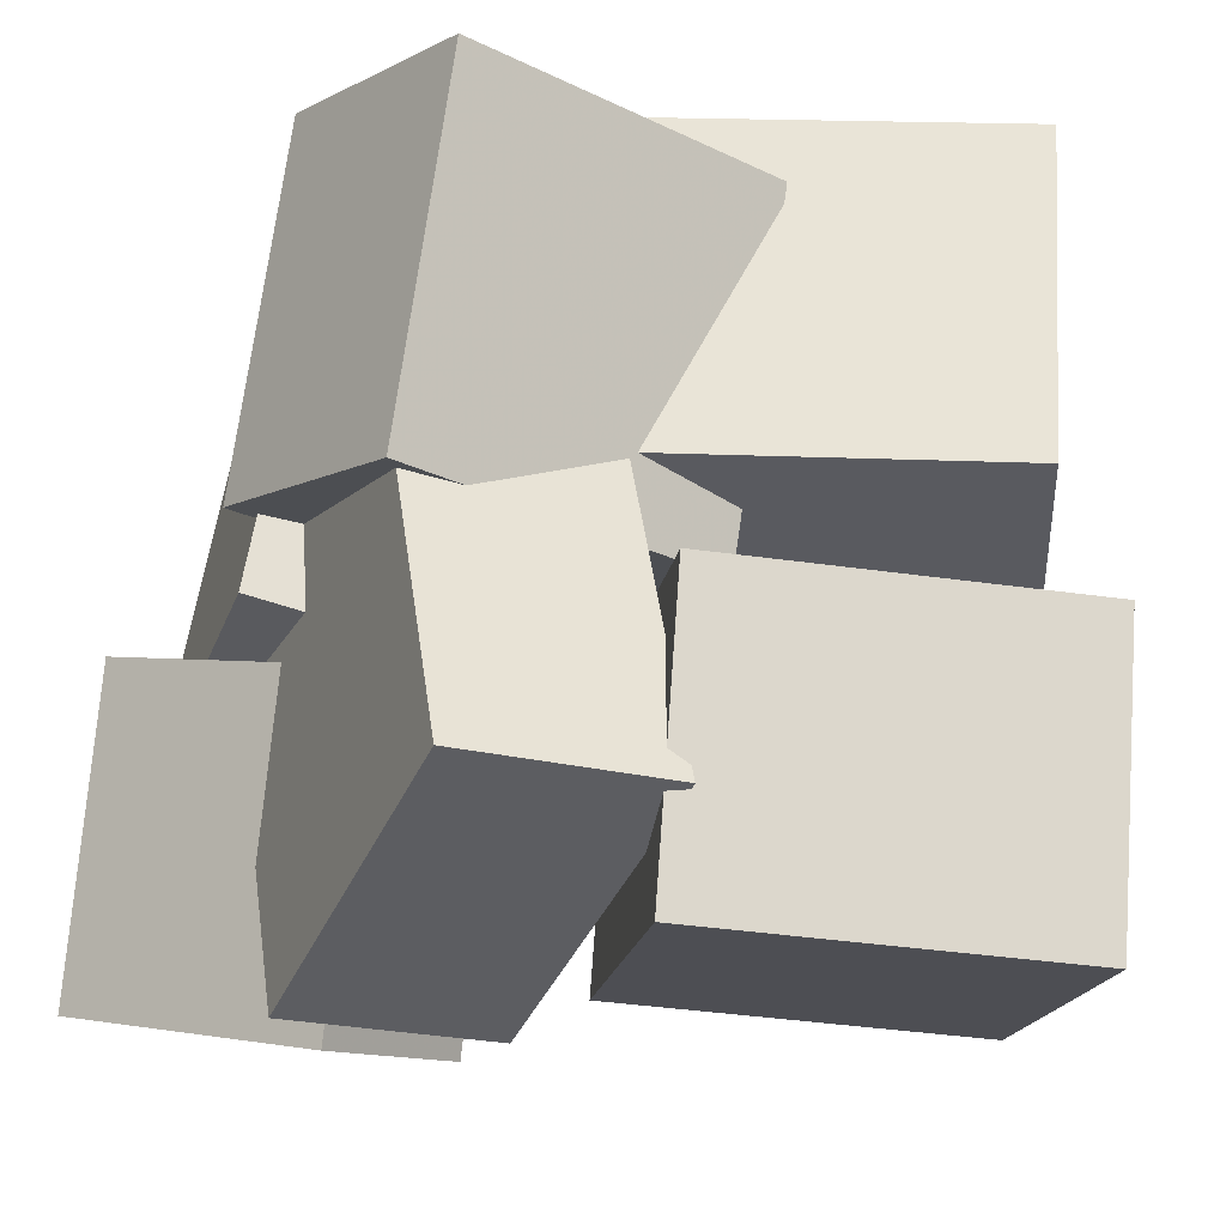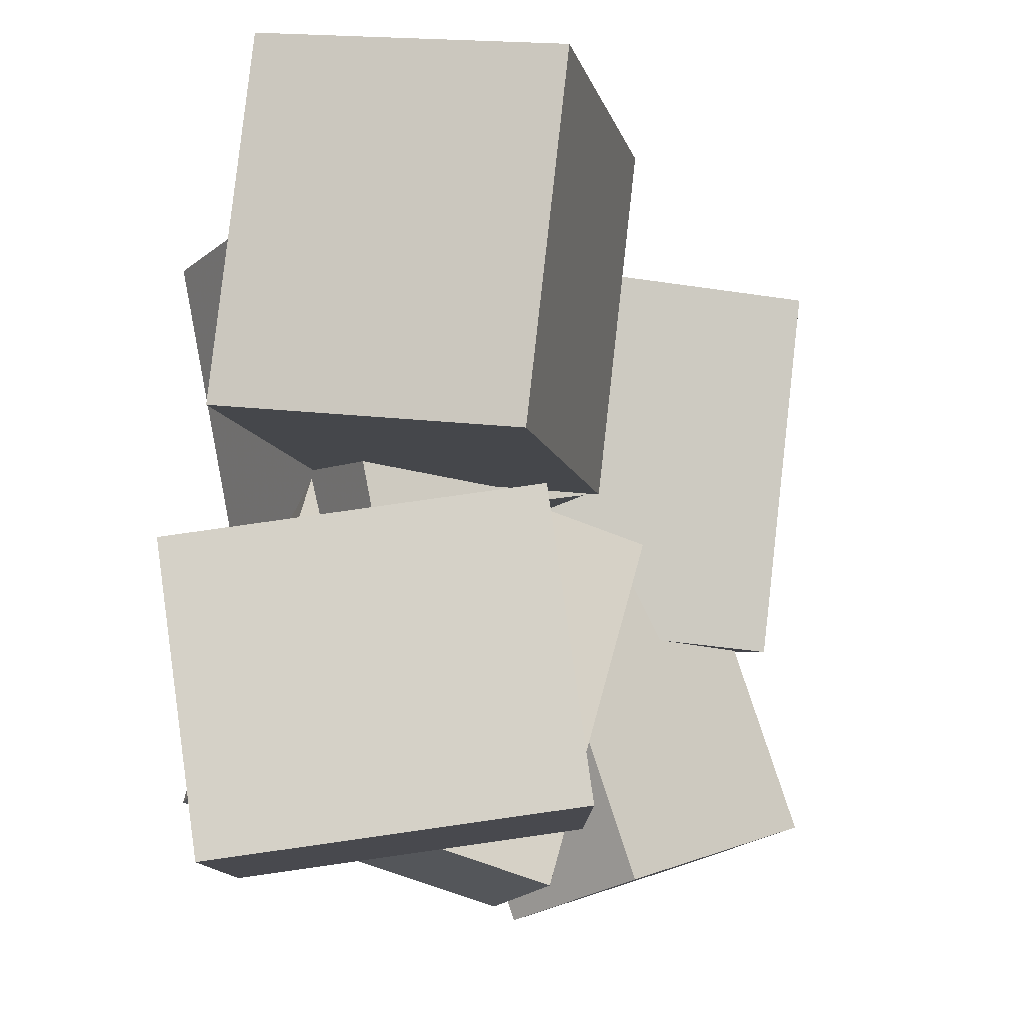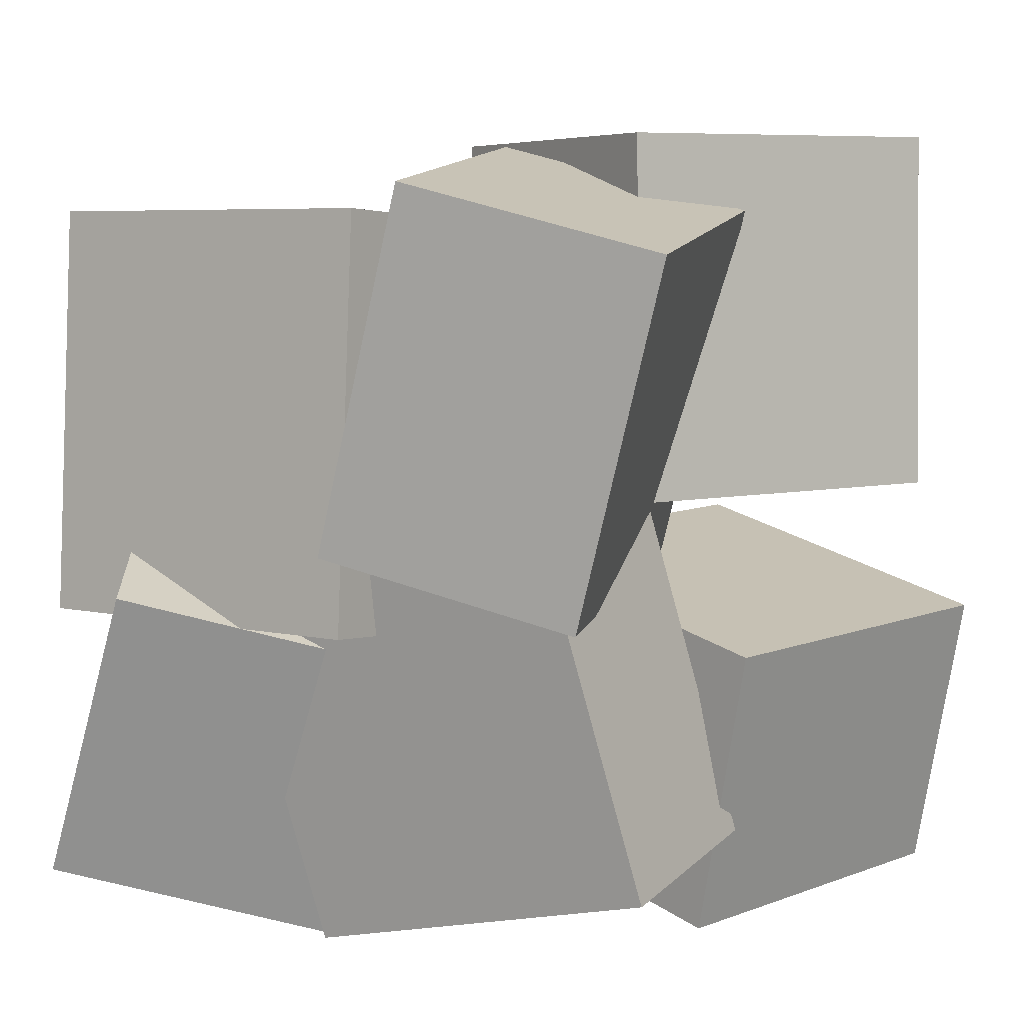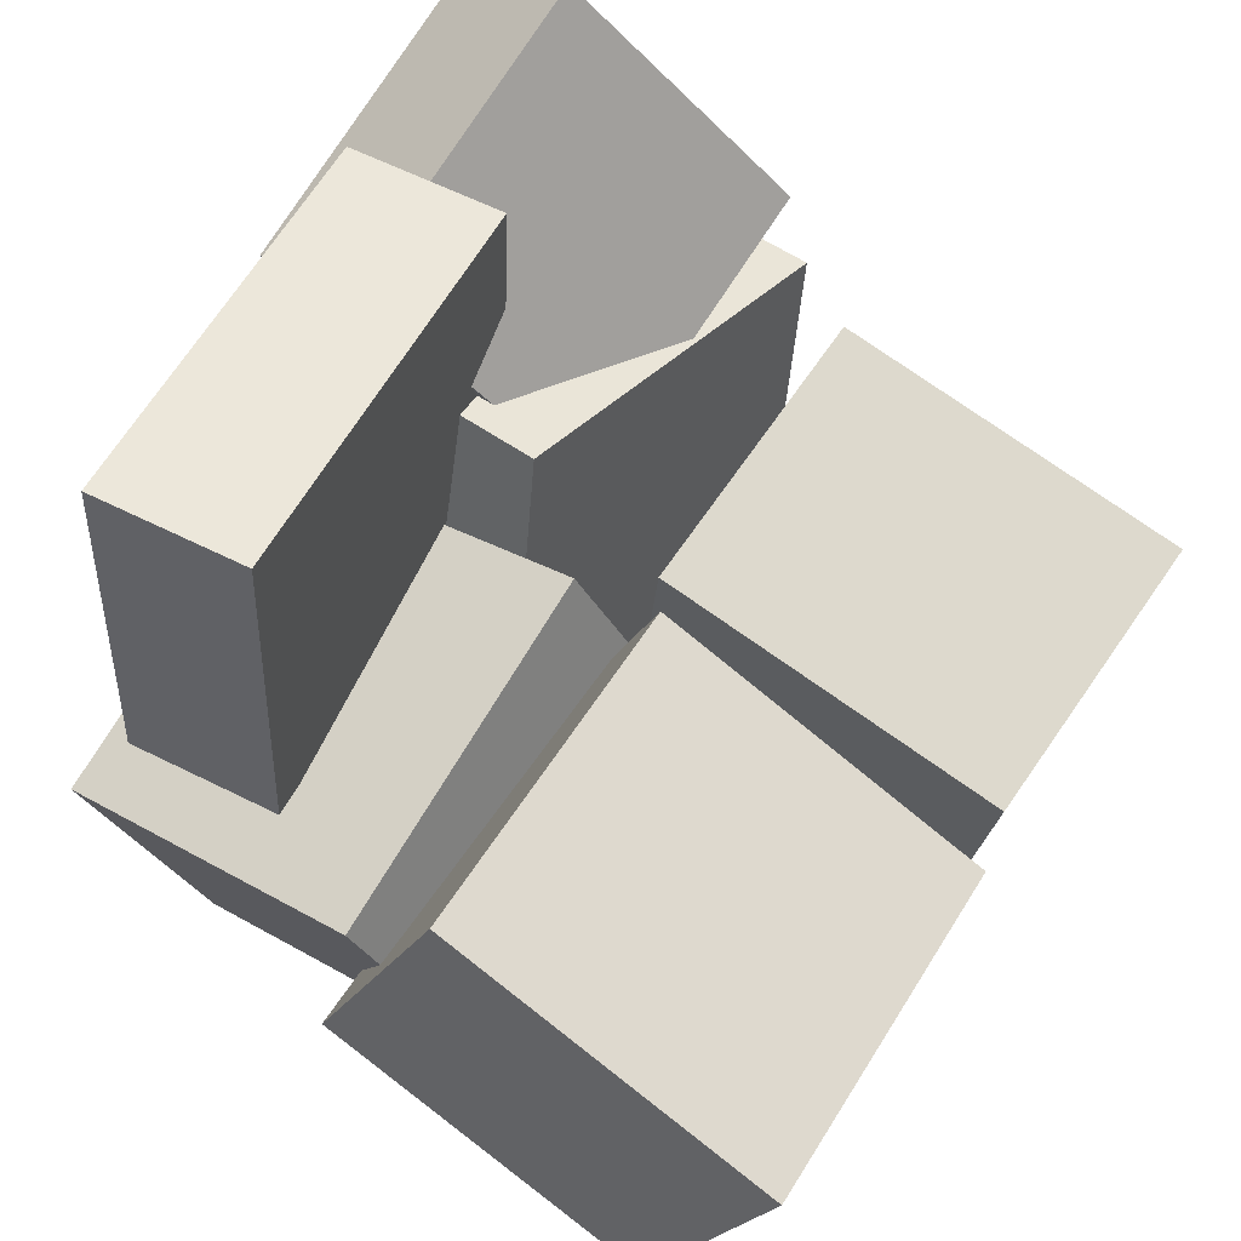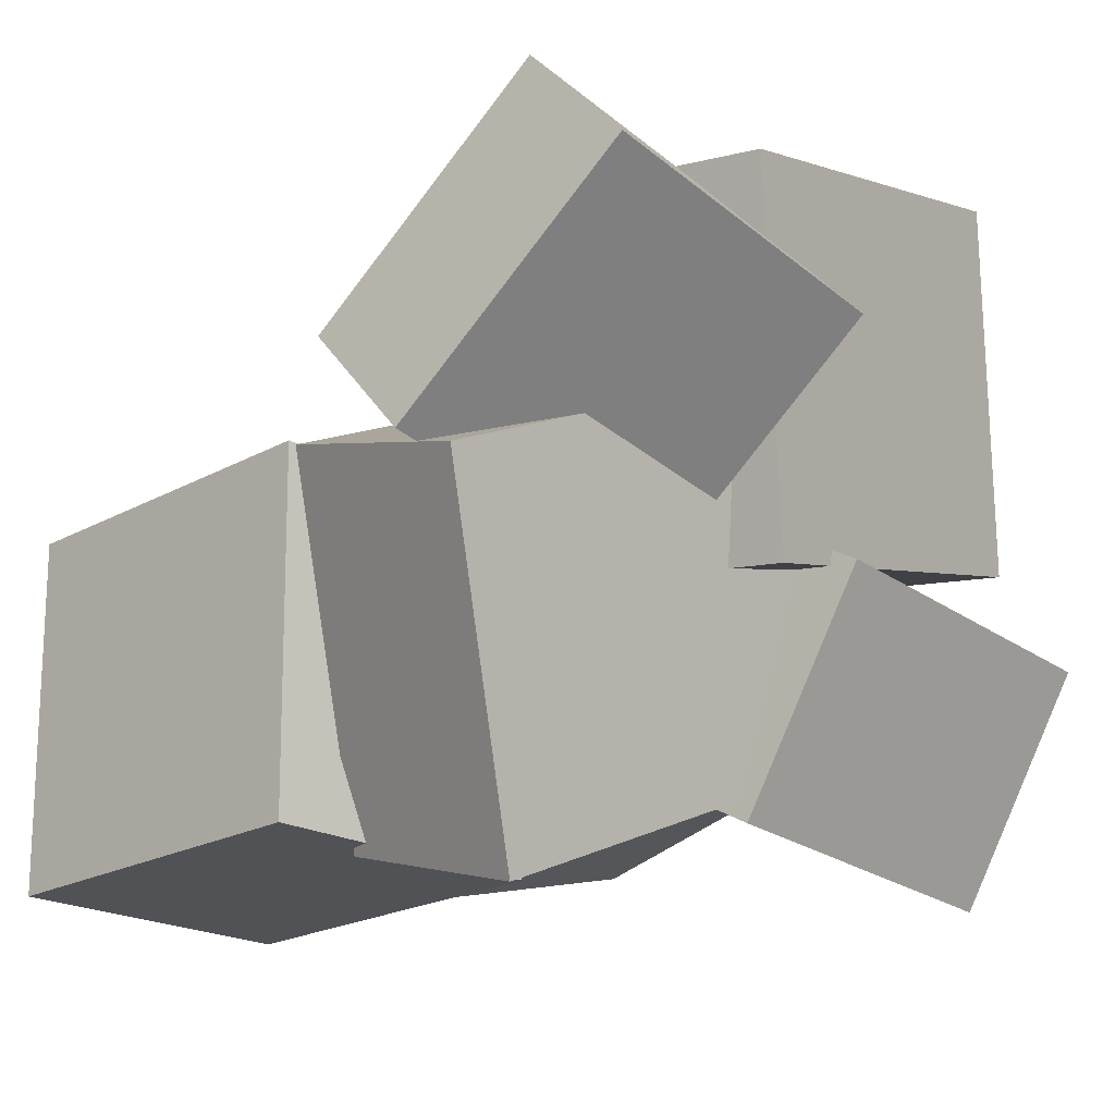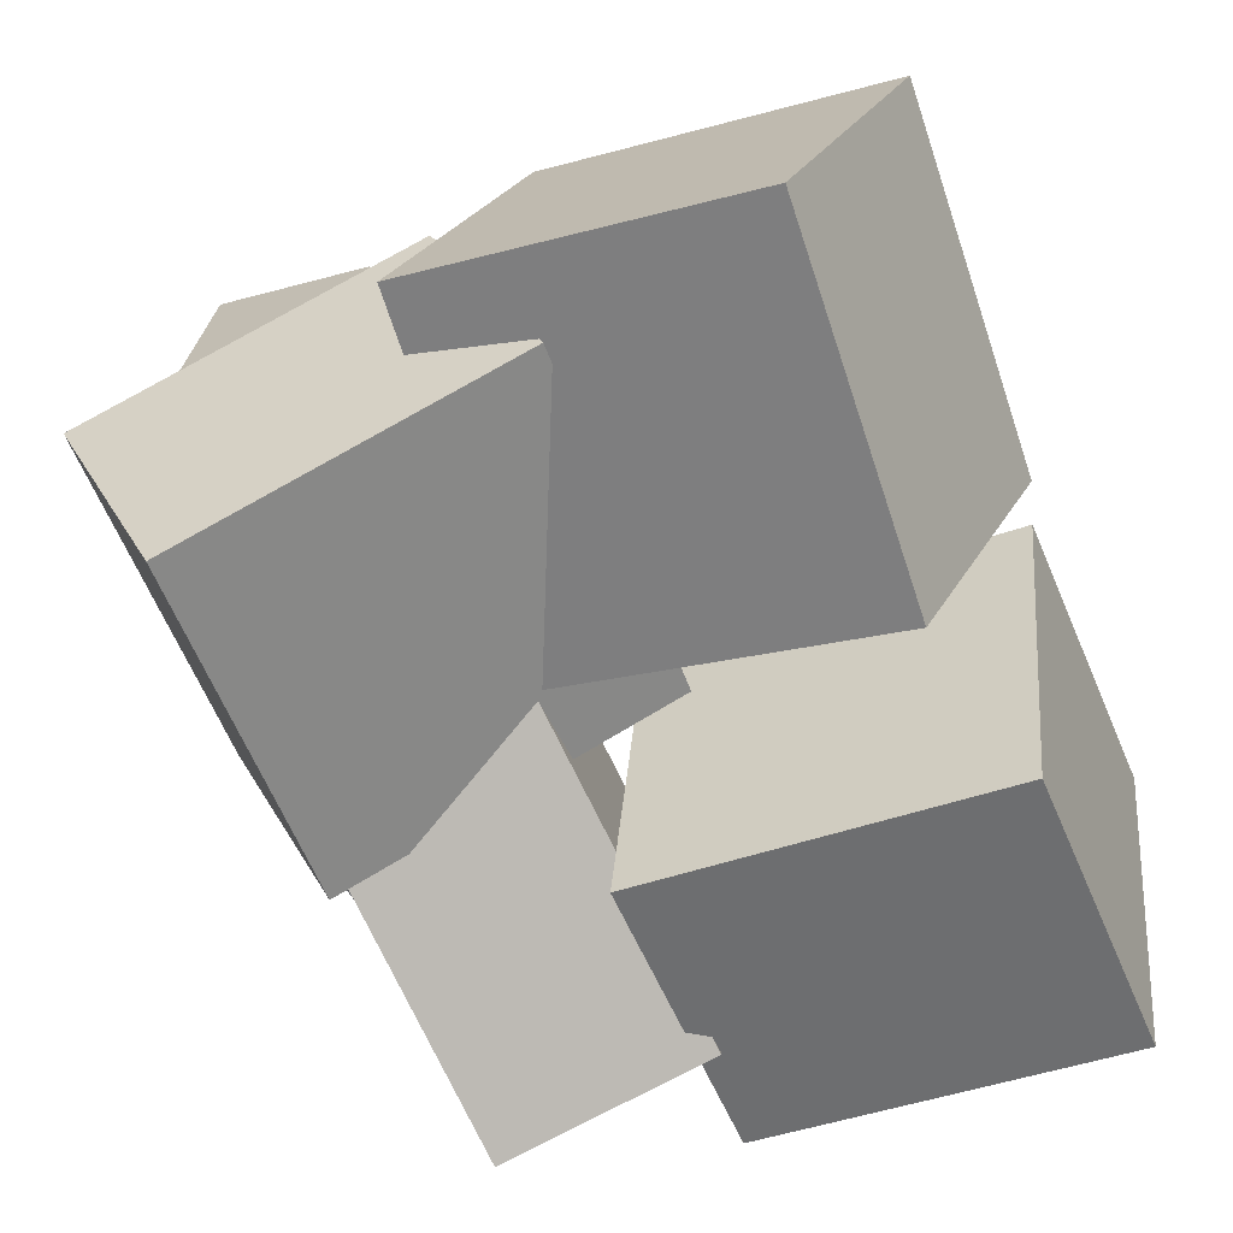
<metadata>
{"format":"obj","ext":"obj","renderer":"f3d","projection":"perspective","resolution":1024,"background":"white","views":[{"elev":-24.8,"azim":-17.8,"up":"+Z"},{"elev":-13.3,"azim":80.9,"up":"+Z"},{"elev":13.8,"azim":-53.7,"up":"+Z"},{"elev":60.4,"azim":37.0,"up":"+Y"},{"elev":-8.5,"azim":-133.5,"up":"+Y"},{"elev":-66.1,"azim":24.6,"up":"+Y"}]}
</metadata>
<code>
v -0.07528 0.02178 -0.06383
v -0.1925 -0.0643 -0.09094
v -0.07893 0.1031 -0.3063
v -0.1961 0.01701 -0.3334
v -0.225 0.2055 2.681e-05
v -0.3422 0.1195 -0.02707
v -0.2286 0.2868 -0.2425
v -0.3459 0.2008 -0.2696
f 1.0 7.0 5.0
f 1.0 3.0 7.0
f 1.0 4.0 3.0
f 1.0 2.0 4.0
f 3.0 8.0 7.0
f 3.0 4.0 8.0
f 5.0 7.0 8.0
f 5.0 8.0 6.0
f 1.0 5.0 6.0
f 1.0 6.0 2.0
f 2.0 6.0 8.0
f 2.0 8.0 4.0
v -0.2345 0.004884 -0.3184
v -0.2541 0.09311 -0.01589
v -0.06476 0.02659 -0.3137
v -0.08441 0.1148 -0.01119
v -0.2005 -0.2792 -0.2334
v -0.2202 -0.191 0.06916
v -0.03079 -0.2575 -0.2287
v -0.05044 -0.1693 0.07386
f 9.0 15.0 13.0
f 9.0 11.0 15.0
f 9.0 12.0 11.0
f 9.0 10.0 12.0
f 11.0 16.0 15.0
f 11.0 12.0 16.0
f 13.0 15.0 16.0
f 13.0 16.0 14.0
f 9.0 13.0 14.0
f 9.0 14.0 10.0
f 10.0 14.0 16.0
f 10.0 16.0 12.0
v -0.05345 -0.1771 0.03524
v -0.02241 -0.1491 0.3243
v 0.03494 0.05187 0.003554
v 0.06597 0.07988 0.2926
v 0.2153 -0.2834 0.01669
v 0.2463 -0.2554 0.3057
v 0.3037 -0.05442 -0.015
v 0.3347 -0.02641 0.274
f 17.0 23.0 21.0
f 17.0 19.0 23.0
f 17.0 20.0 19.0
f 17.0 18.0 20.0
f 19.0 24.0 23.0
f 19.0 20.0 24.0
f 21.0 23.0 24.0
f 21.0 24.0 22.0
f 17.0 21.0 22.0
f 17.0 22.0 18.0
f 18.0 22.0 24.0
f 18.0 24.0 20.0
v -0.0436 -0.2714 -0.07802
v 0.003132 0.00894 -0.0378
v -0.0503 -0.2366 -0.3126
v -0.003566 0.04371 -0.2724
v 0.2448 -0.3173 -0.09306
v 0.2916 -0.03699 -0.05284
v 0.2381 -0.2826 -0.3276
v 0.2849 -0.002219 -0.2874
f 25.0 31.0 29.0
f 25.0 27.0 31.0
f 25.0 28.0 27.0
f 25.0 26.0 28.0
f 27.0 32.0 31.0
f 27.0 28.0 32.0
f 29.0 31.0 32.0
f 29.0 32.0 30.0
f 25.0 29.0 30.0
f 25.0 30.0 26.0
f 26.0 30.0 32.0
f 26.0 32.0 28.0
v -0.2243 -0.2337 -0.0245
v -0.2 -0.293 0.2603
v -0.2926 -0.04474 0.02071
v -0.2683 -0.1041 0.3055
v 0.03995 -0.1375 -0.02698
v 0.06424 -0.1968 0.2578
v -0.0284 0.05146 0.01823
v -0.004121 -0.007912 0.303
f 33.0 39.0 37.0
f 33.0 35.0 39.0
f 33.0 36.0 35.0
f 33.0 34.0 36.0
f 35.0 40.0 39.0
f 35.0 36.0 40.0
f 37.0 39.0 40.0
f 37.0 40.0 38.0
f 33.0 37.0 38.0
f 33.0 38.0 34.0
f 34.0 38.0 40.0
f 34.0 40.0 36.0
v -0.2803 -0.05294 -0.04492
v -0.2846 0.2439 -0.06893
v -0.1599 -0.05289 -0.06571
v -0.1642 0.2439 -0.08972
v -0.2249 -0.02618 0.2761
v -0.2291 0.2706 0.2521
v -0.1045 -0.02613 0.2553
v -0.1088 0.2707 0.2313
f 41.0 47.0 45.0
f 41.0 43.0 47.0
f 41.0 44.0 43.0
f 41.0 42.0 44.0
f 43.0 48.0 47.0
f 43.0 44.0 48.0
f 45.0 47.0 48.0
f 45.0 48.0 46.0
f 41.0 45.0 46.0
f 41.0 46.0 42.0
f 42.0 46.0 48.0
f 42.0 48.0 44.0

</code>
